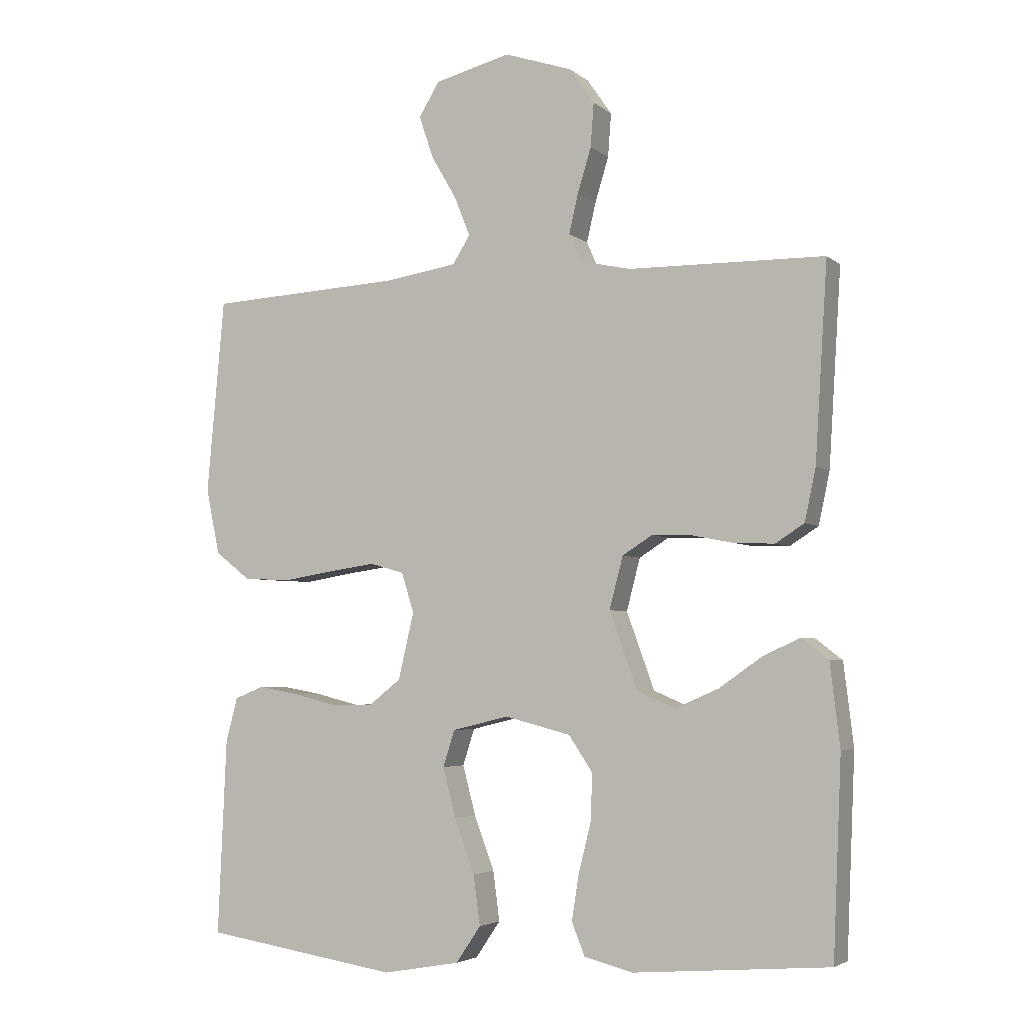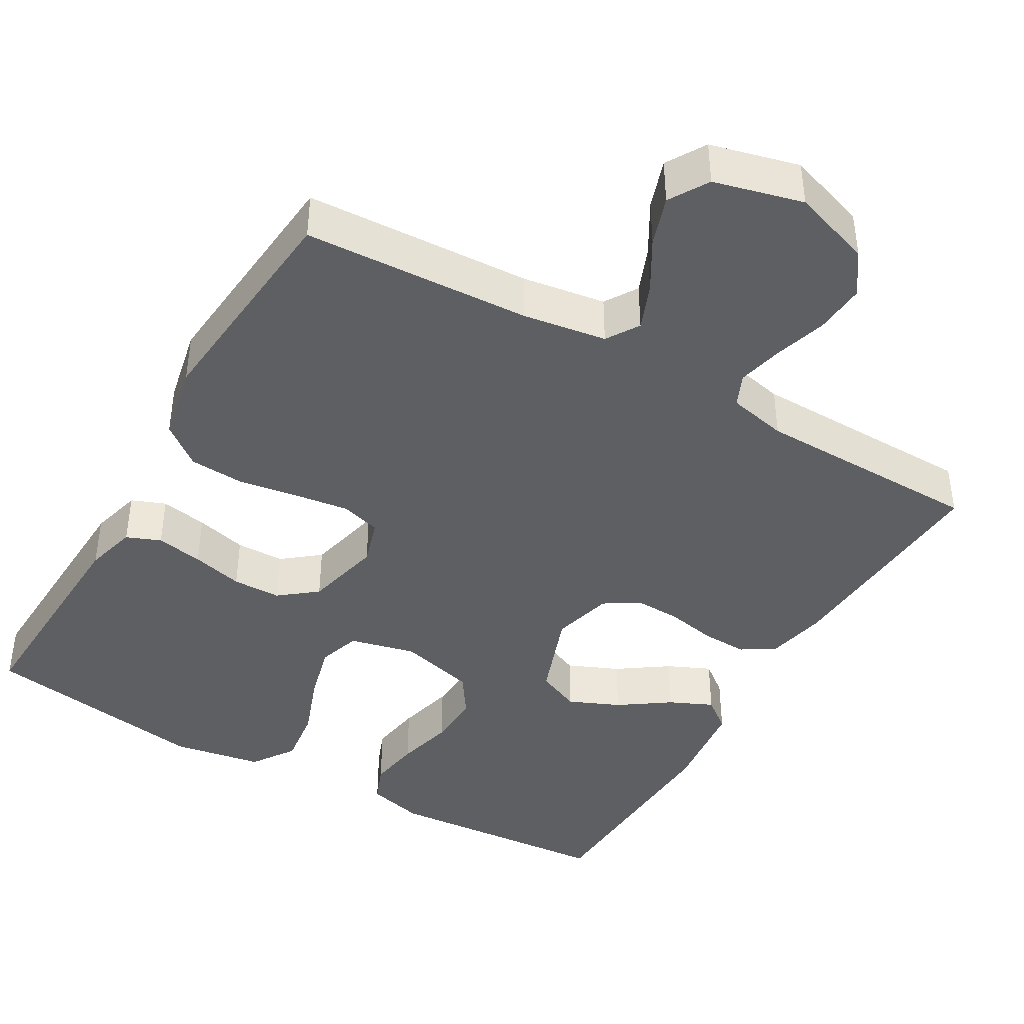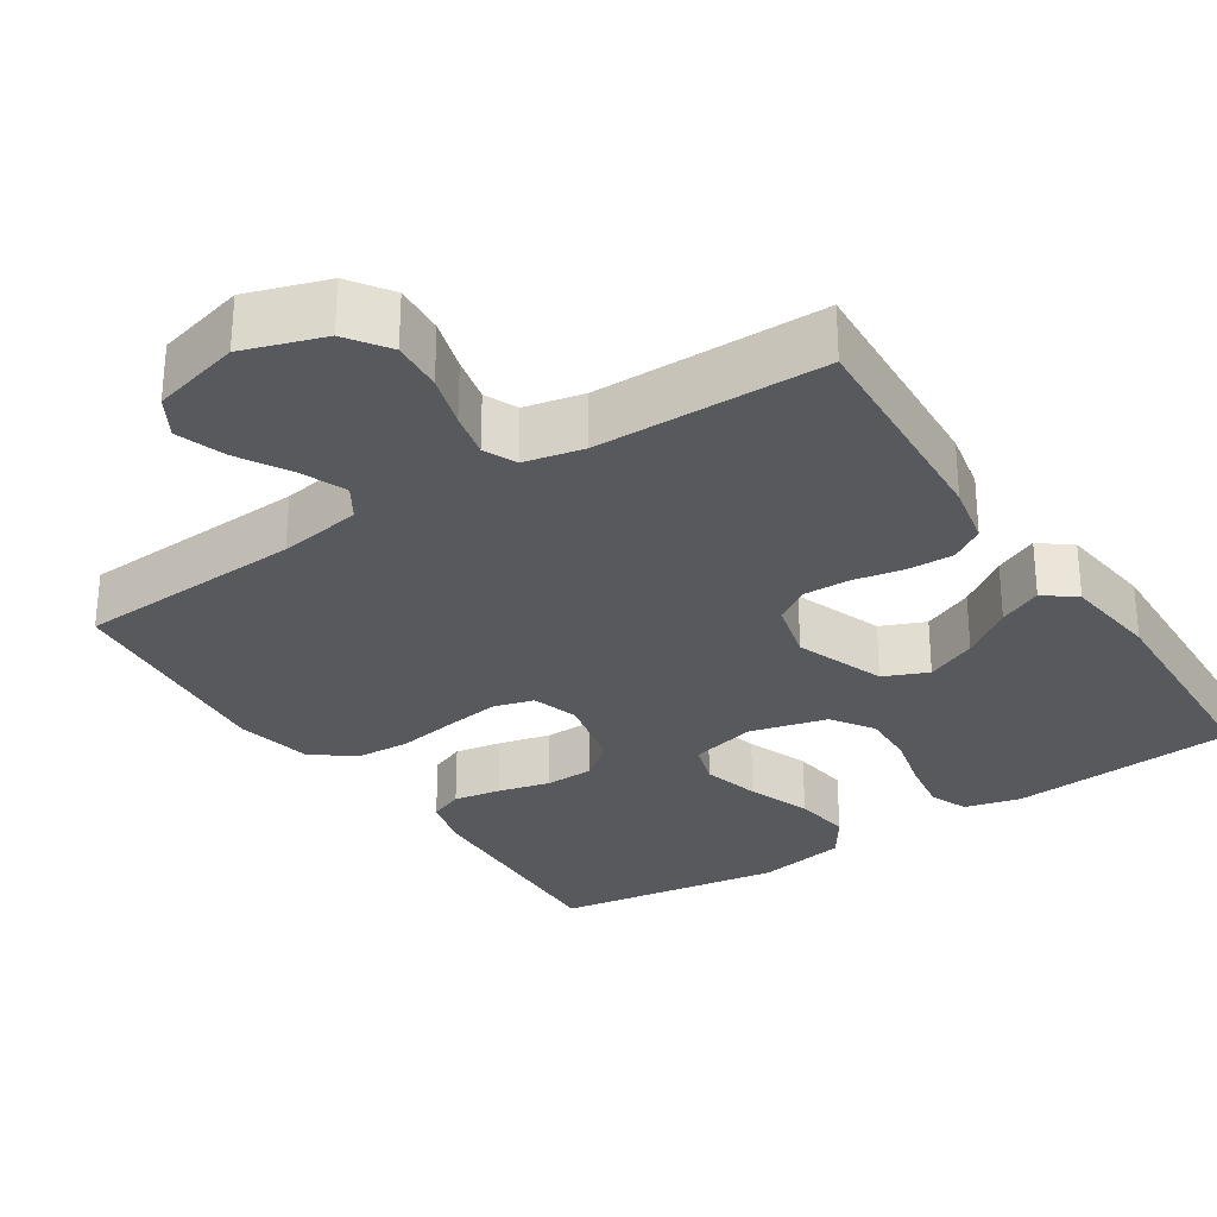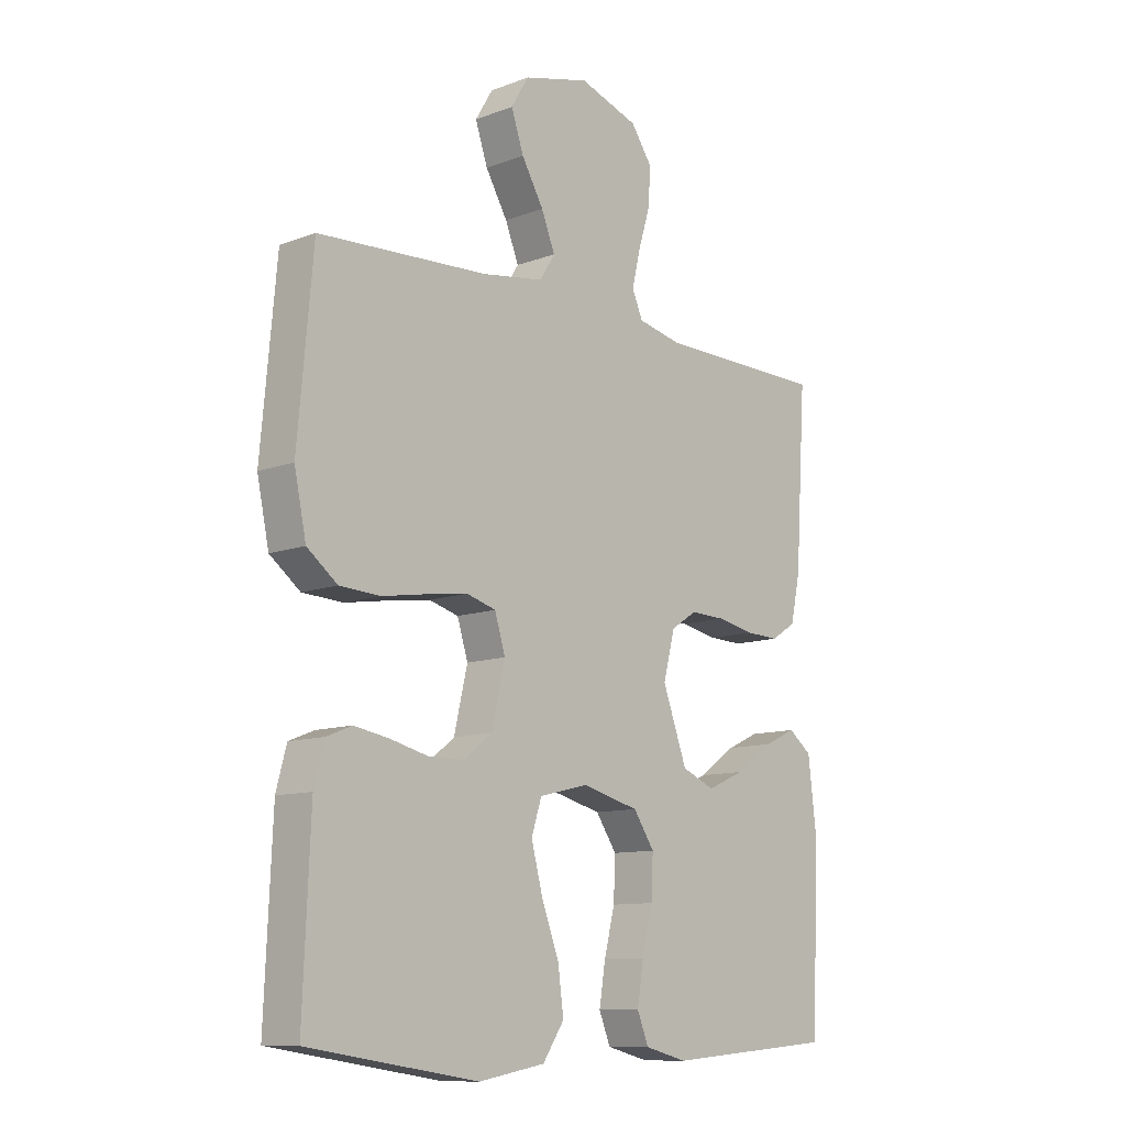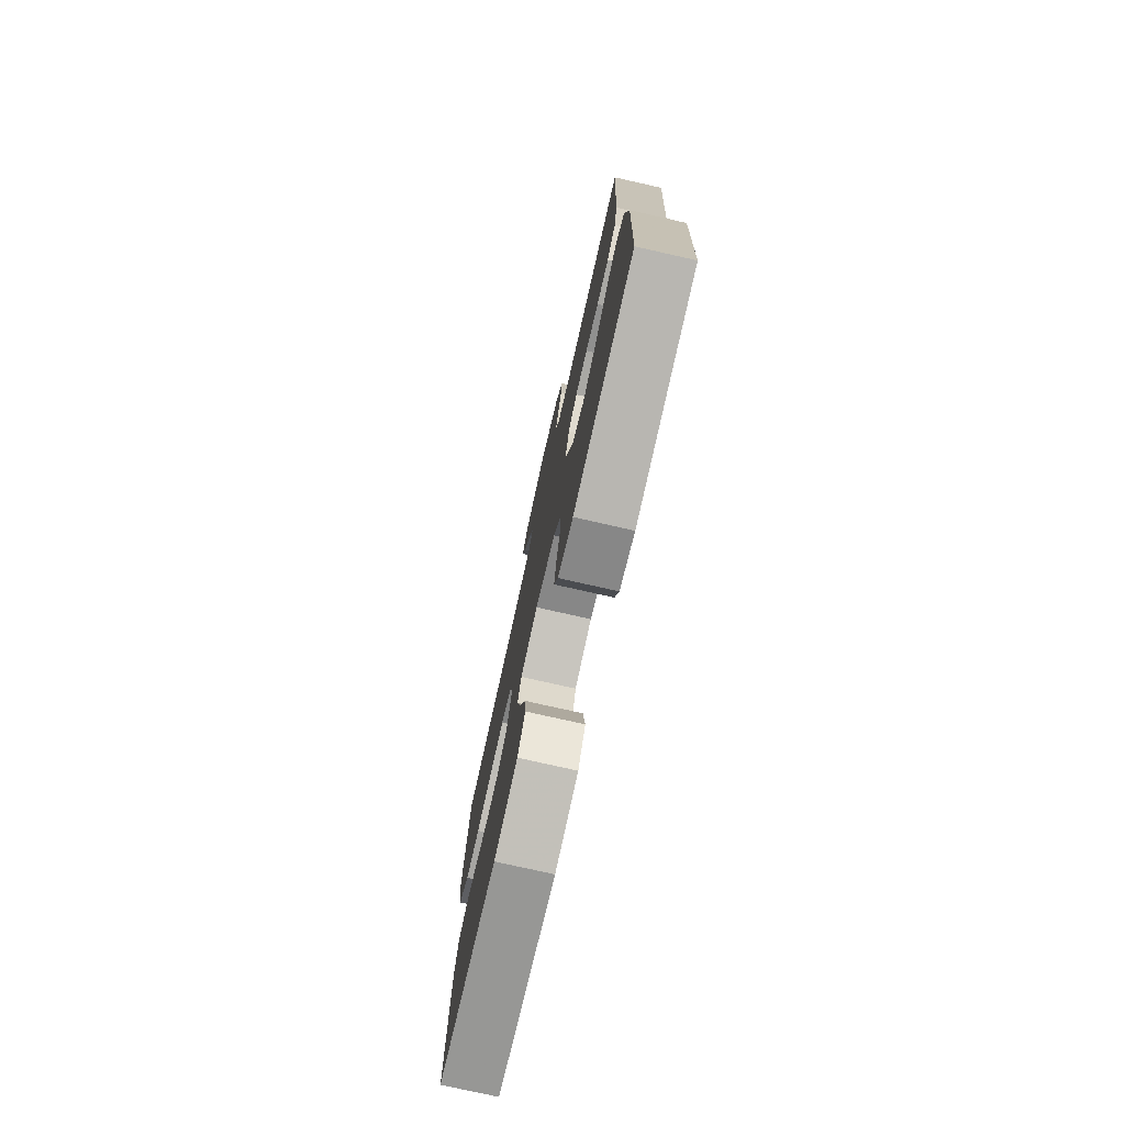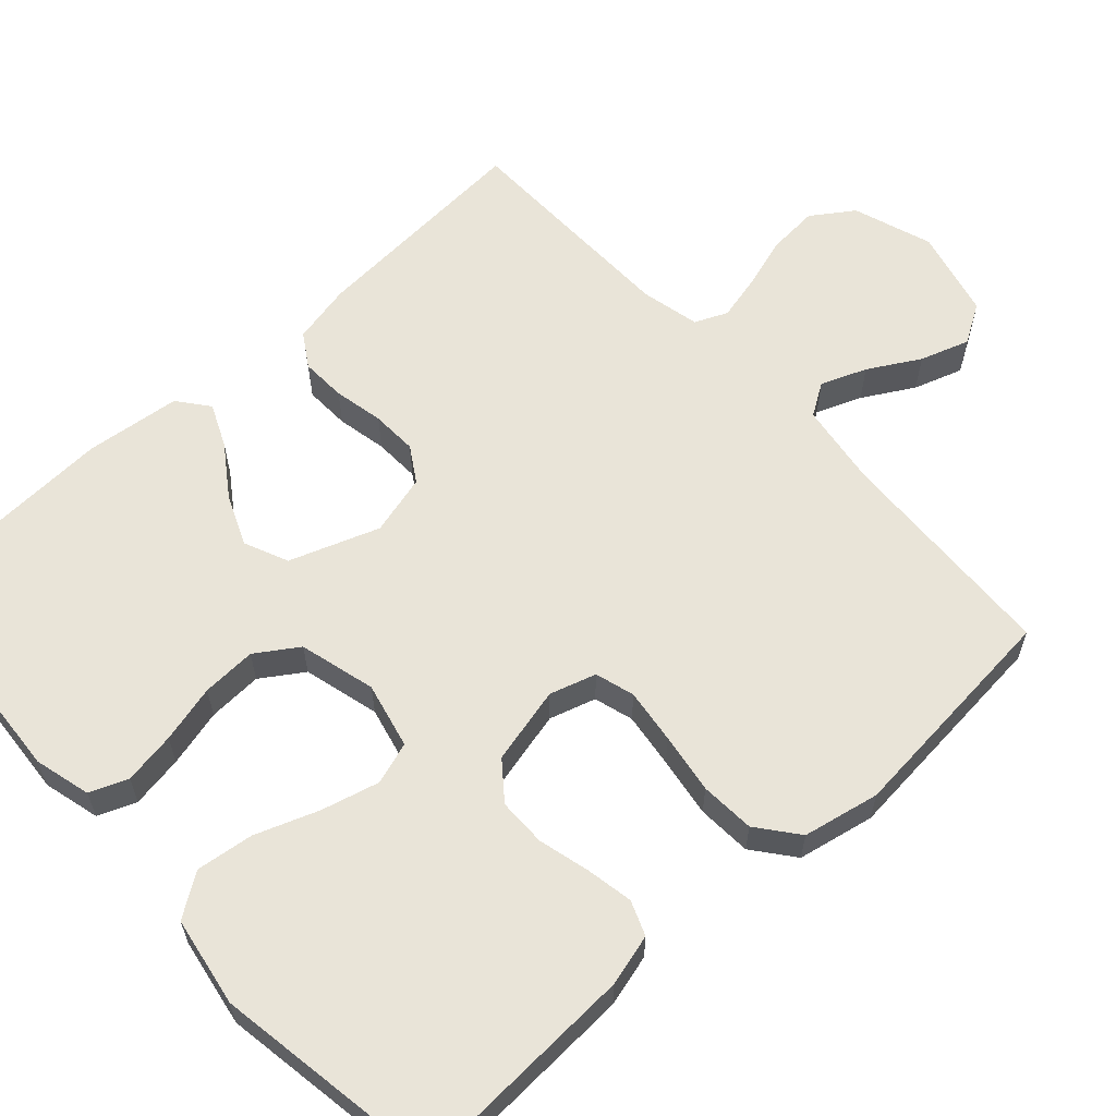
<metadata>
{"format":"obj","ext":"obj","renderer":"f3d","projection":"perspective","resolution":1024,"background":"white","views":[{"elev":-4.1,"azim":24.3,"up":"+Z"},{"elev":-42.0,"azim":-30.1,"up":"+Y"},{"elev":-29.3,"azim":33.4,"up":"+Y"},{"elev":-10.8,"azim":-47.1,"up":"+Z"},{"elev":-76.8,"azim":77.3,"up":"+Z"},{"elev":60.7,"azim":-132.6,"up":"+Y"}]}
</metadata>
<code>
v -0.5 0.07 -0.5
v -0.487 0.07 -0.2
v -0.469 0.07 -0.132
v -0.424 0.07 -0.114
v -0.362 0.07 -0.125
v -0.294 0.07 -0.142
v -0.23 0.07 -0.141
v -0.181 0.07 -0.102
v -0.157 0.07 0
v -0.176 0.07 0.061
v -0.228 0.07 0.076
v -0.3 0.07 0.066
v -0.38 0.07 0.053
v -0.452 0.07 0.057
v -0.506 0.07 0.099
v -0.527 0.07 0.2
v -0.5 0.07 0.5
v -0.2 0.07 0.516
v -0.09 0.07 0.533
v -0.063 0.07 0.576
v -0.087 0.07 0.636
v -0.126 0.07 0.703
v -0.148 0.07 0.768
v -0.117 0.07 0.82
v 0 0.07 0.85
v 0.105 0.07 0.815
v 0.143 0.07 0.76
v 0.138 0.07 0.693
v 0.117 0.07 0.624
v 0.103 0.07 0.564
v 0.122 0.07 0.521
v 0.2 0.07 0.504
v 0.5 0.07 0.5
v 0.481 0.07 0.2
v 0.464 0.07 0.12
v 0.42 0.07 0.092
v 0.36 0.07 0.094
v 0.294 0.07 0.107
v 0.233 0.07 0.109
v 0.187 0.07 0.08
v 0.166 0.07 0
v 0.209 0.07 -0.118
v 0.267 0.07 -0.143
v 0.334 0.07 -0.114
v 0.4 0.07 -0.068
v 0.457 0.07 -0.042
v 0.498 0.07 -0.074
v 0.513 0.07 -0.2
v 0.5 0.07 -0.5
v 0.2 0.07 -0.524
v 0.125 0.07 -0.505
v 0.105 0.07 -0.455
v 0.116 0.07 -0.386
v 0.135 0.07 -0.31
v 0.138 0.07 -0.238
v 0.101 0.07 -0.183
v 0 0.07 -0.157
v -0.087 0.07 -0.178
v -0.105 0.07 -0.234
v -0.085 0.07 -0.31
v -0.054 0.07 -0.393
v -0.044 0.07 -0.469
v -0.082 0.07 -0.525
v -0.2 0.07 -0.546
v -0.5 0 -0.5
v -0.487 0 -0.2
v -0.469 0 -0.132
v -0.424 0 -0.114
v -0.362 0 -0.125
v -0.294 0 -0.142
v -0.23 0 -0.141
v -0.181 0 -0.102
v -0.157 0 0
v -0.176 0 0.061
v -0.228 0 0.076
v -0.3 0 0.066
v -0.38 0 0.053
v -0.452 0 0.057
v -0.506 0 0.099
v -0.527 0 0.2
v -0.5 0 0.5
v -0.2 0 0.516
v -0.09 0 0.533
v -0.063 0 0.576
v -0.087 0 0.636
v -0.126 0 0.703
v -0.148 0 0.768
v -0.117 0 0.82
v 0 0 0.85
v 0.105 0 0.815
v 0.143 0 0.76
v 0.138 0 0.693
v 0.117 0 0.624
v 0.103 0 0.564
v 0.122 0 0.521
v 0.2 0 0.504
v 0.5 0 0.5
v 0.481 0 0.2
v 0.464 0 0.12
v 0.42 0 0.092
v 0.36 0 0.094
v 0.294 0 0.107
v 0.233 0 0.109
v 0.187 0 0.08
v 0.166 0 0
v 0.209 0 -0.118
v 0.267 0 -0.143
v 0.334 0 -0.114
v 0.4 0 -0.068
v 0.457 0 -0.042
v 0.498 0 -0.074
v 0.513 0 -0.2
v 0.5 0 -0.5
v 0.2 0 -0.524
v 0.125 0 -0.505
v 0.105 0 -0.455
v 0.116 0 -0.386
v 0.135 0 -0.31
v 0.138 0 -0.238
v 0.101 0 -0.183
v 0 0 -0.157
v -0.087 0 -0.178
v -0.105 0 -0.234
v -0.085 0 -0.31
v -0.054 0 -0.393
v -0.044 0 -0.469
v -0.082 0 -0.525
v -0.2 0 -0.546
f 60 61 62 63
f 59 60 63 64
f 51 52 53 54
f 49 50 51 54
f 49 54 55
f 48 49 55 56
f 44 45 46 47
f 43 44 47 48
f 35 36 37 38
f 35 38 39
f 32 33 34 35
f 31 32 35 39
f 30 31 39 40
f 26 27 28 29
f 26 29 30
f 25 26 30
f 21 22 23 24
f 20 21 24 25
f 15 16 17 18
f 15 18 19
f 12 13 14 15
f 11 12 15 19
f 10 11 19 20
f 3 4 5 6
f 1 2 3 6
f 59 64 1 6
f 58 59 6 7
f 57 58 7 8
f 43 48 56 57
f 42 43 57 8
f 41 42 8 9
f 25 30 40 41
f 20 25 41
f 9 10 20 41
f 127 126 125 124
f 128 127 124 123
f 118 117 116 115
f 118 115 114 113
f 119 118 113
f 120 119 113 112
f 111 110 109 108
f 112 111 108 107
f 102 101 100 99
f 103 102 99
f 99 98 97 96
f 103 99 96 95
f 104 103 95 94
f 93 92 91 90
f 94 93 90
f 94 90 89
f 88 87 86 85
f 89 88 85 84
f 82 81 80 79
f 83 82 79
f 79 78 77 76
f 83 79 76 75
f 84 83 75 74
f 70 69 68 67
f 70 67 66 65
f 70 65 128 123
f 71 70 123 122
f 72 71 122 121
f 121 120 112 107
f 72 121 107 106
f 73 72 106 105
f 105 104 94 89
f 105 89 84
f 105 84 74 73
f 1 65 66 2
f 2 66 67 3
f 3 67 68 4
f 4 68 69 5
f 5 69 70 6
f 6 70 71 7
f 7 71 72 8
f 8 72 73 9
f 9 73 74 10
f 10 74 75 11
f 11 75 76 12
f 12 76 77 13
f 13 77 78 14
f 14 78 79 15
f 15 79 80 16
f 16 80 81 17
f 17 81 82 18
f 18 82 83 19
f 19 83 84 20
f 20 84 85 21
f 21 85 86 22
f 22 86 87 23
f 23 87 88 24
f 24 88 89 25
f 25 89 90 26
f 26 90 91 27
f 27 91 92 28
f 28 92 93 29
f 29 93 94 30
f 30 94 95 31
f 31 95 96 32
f 32 96 97 33
f 33 97 98 34
f 34 98 99 35
f 35 99 100 36
f 36 100 101 37
f 37 101 102 38
f 38 102 103 39
f 39 103 104 40
f 40 104 105 41
f 41 105 106 42
f 42 106 107 43
f 43 107 108 44
f 44 108 109 45
f 45 109 110 46
f 46 110 111 47
f 47 111 112 48
f 48 112 113 49
f 49 113 114 50
f 50 114 115 51
f 51 115 116 52
f 52 116 117 53
f 53 117 118 54
f 54 118 119 55
f 55 119 120 56
f 56 120 121 57
f 57 121 122 58
f 58 122 123 59
f 59 123 124 60
f 60 124 125 61
f 61 125 126 62
f 62 126 127 63
f 63 127 128 64
f 64 128 65 1

</code>
